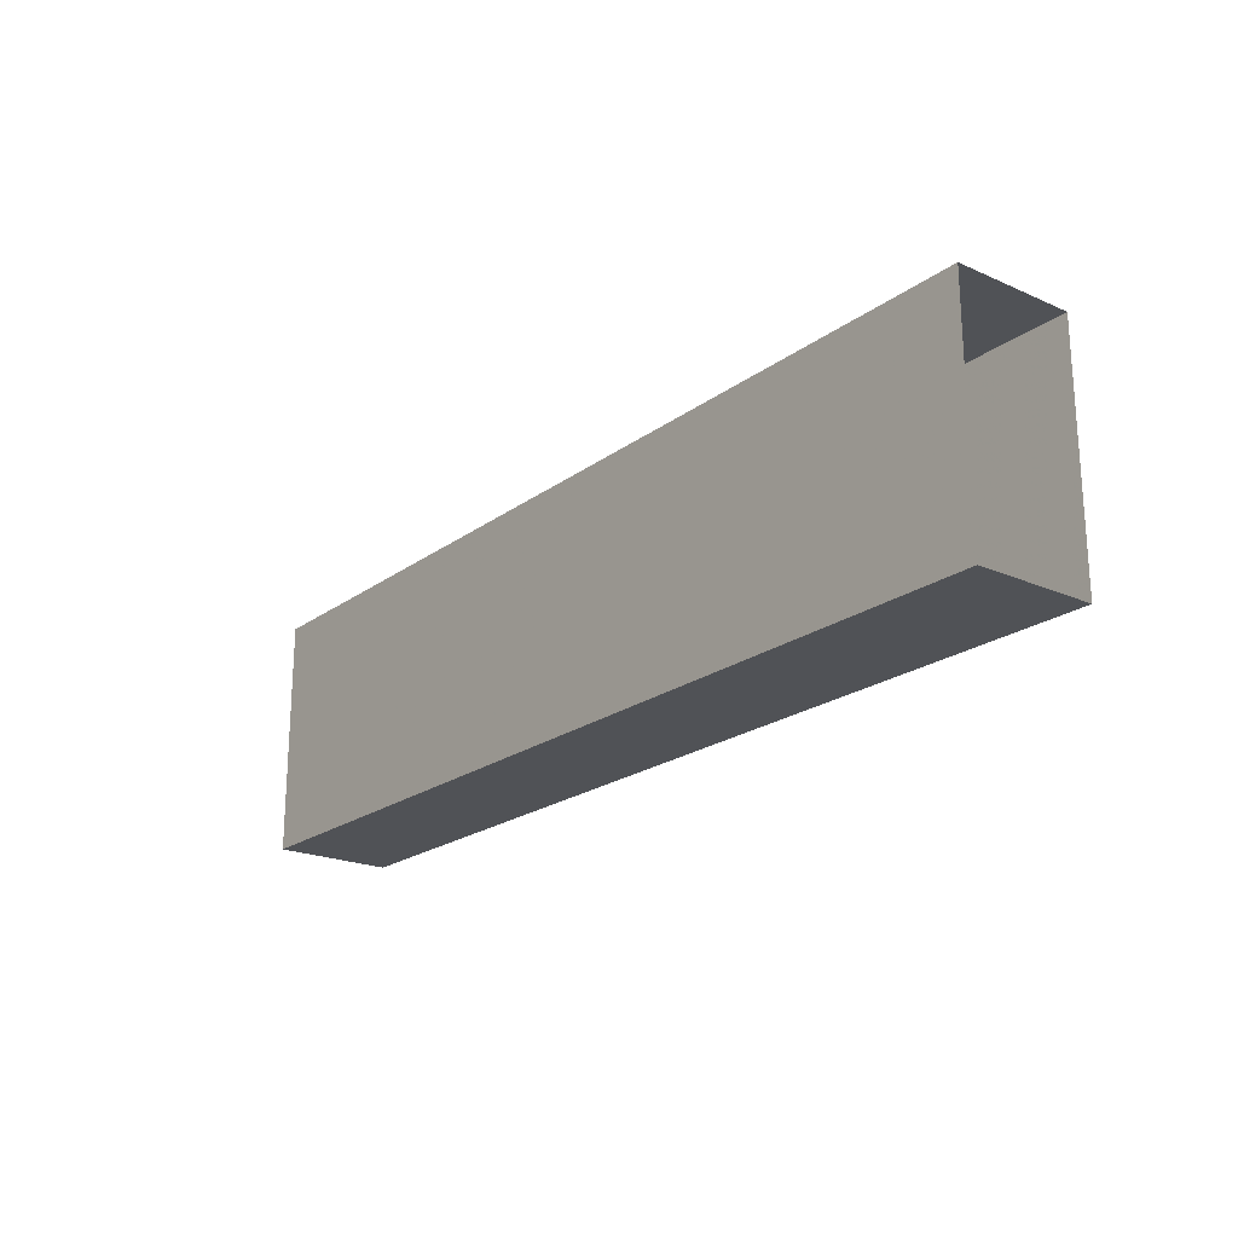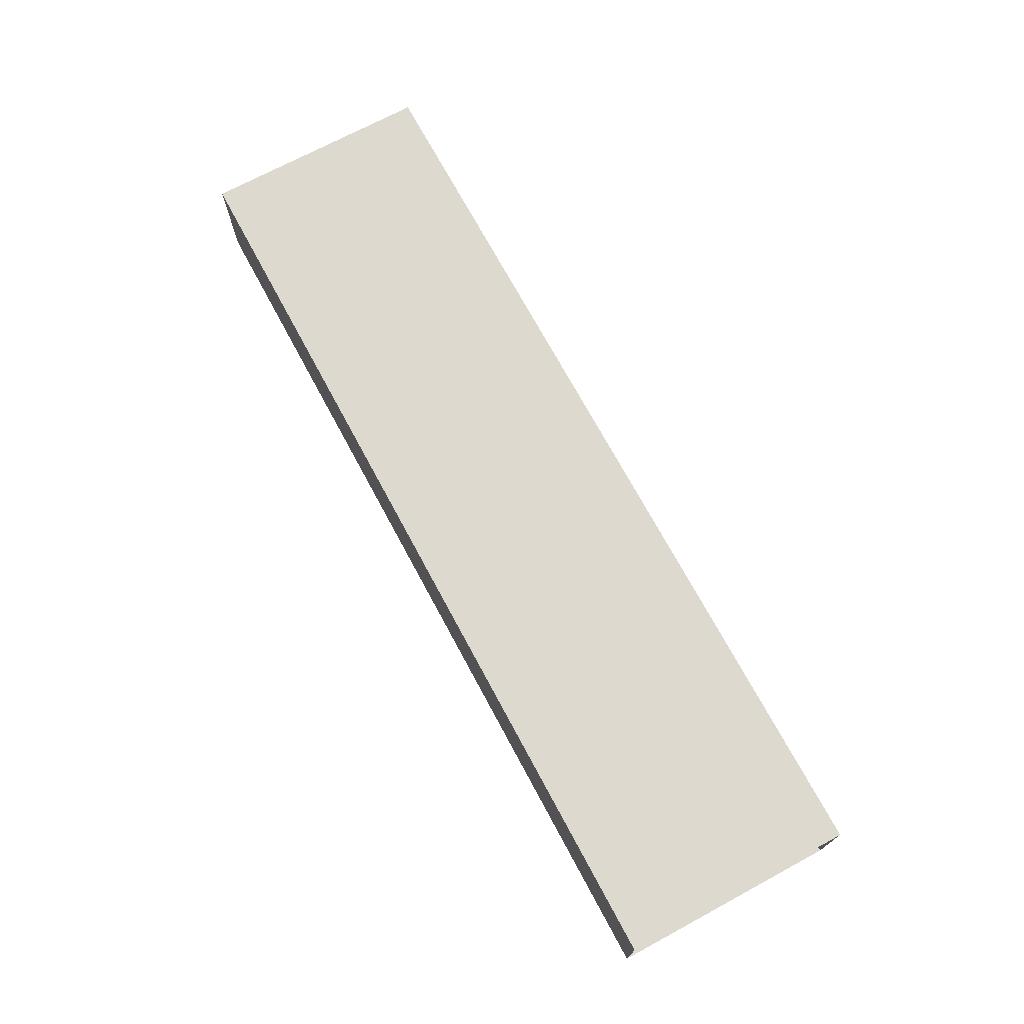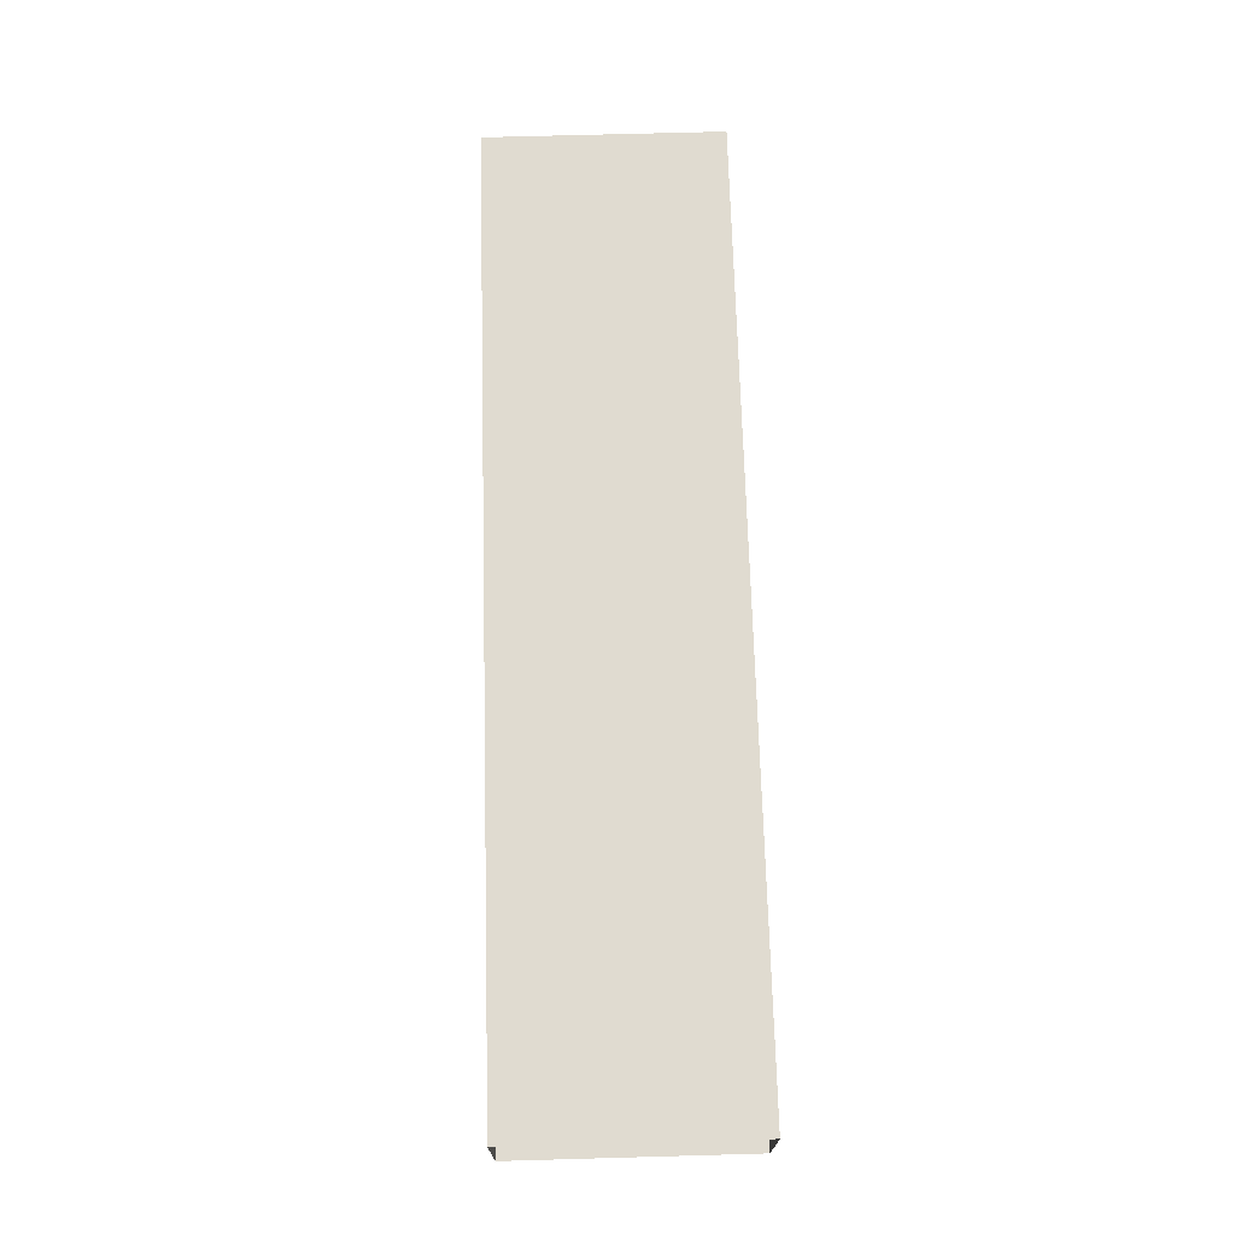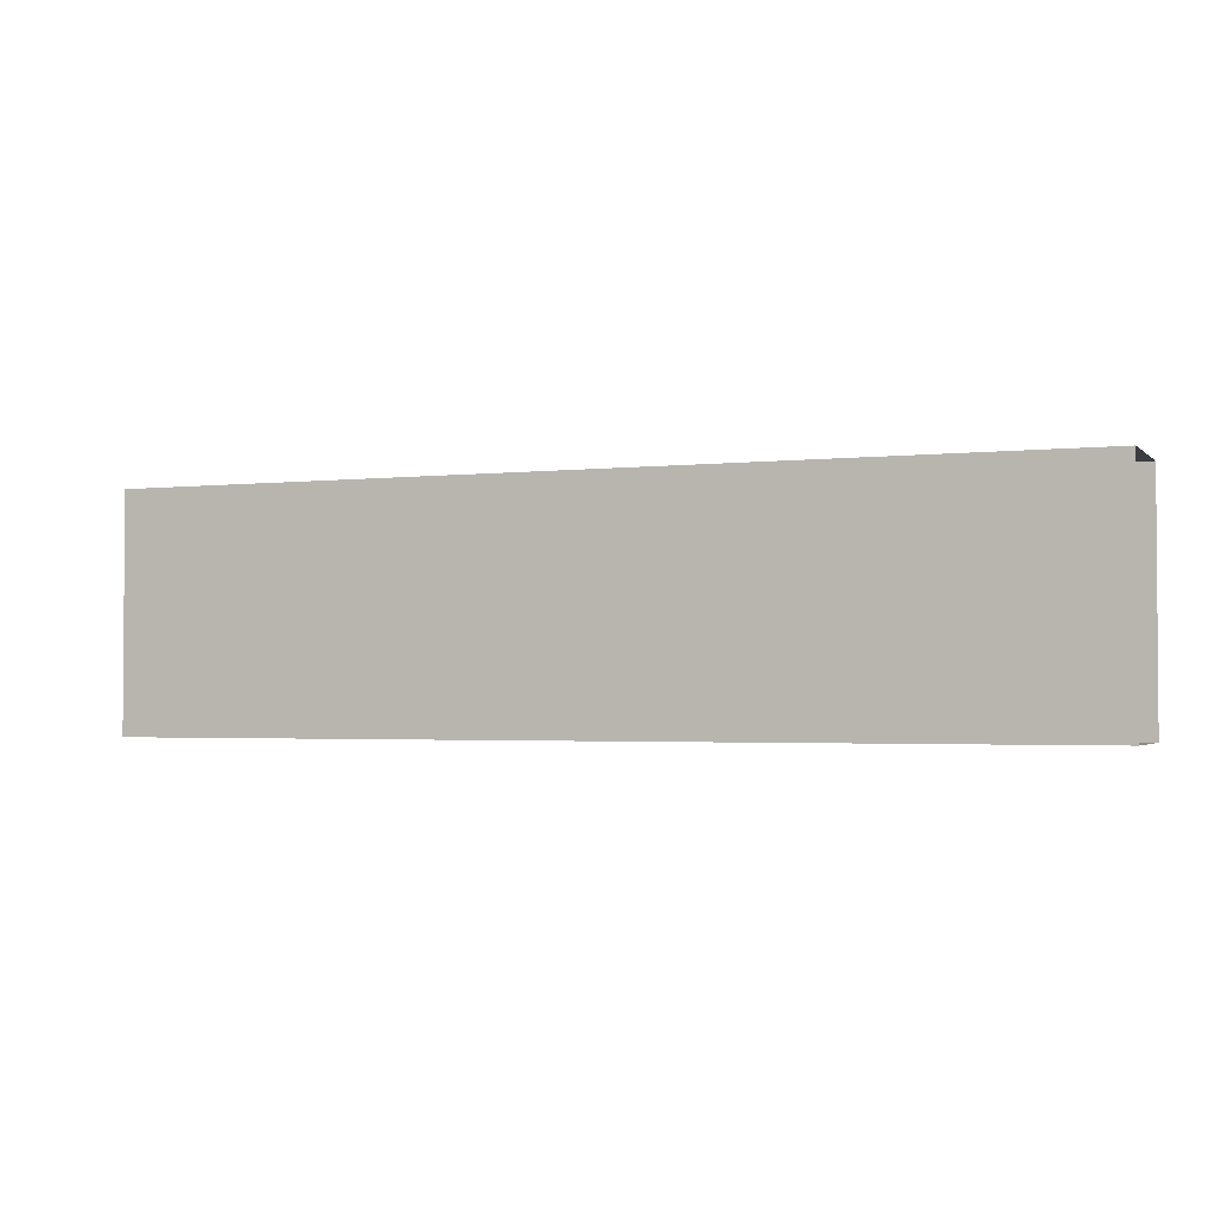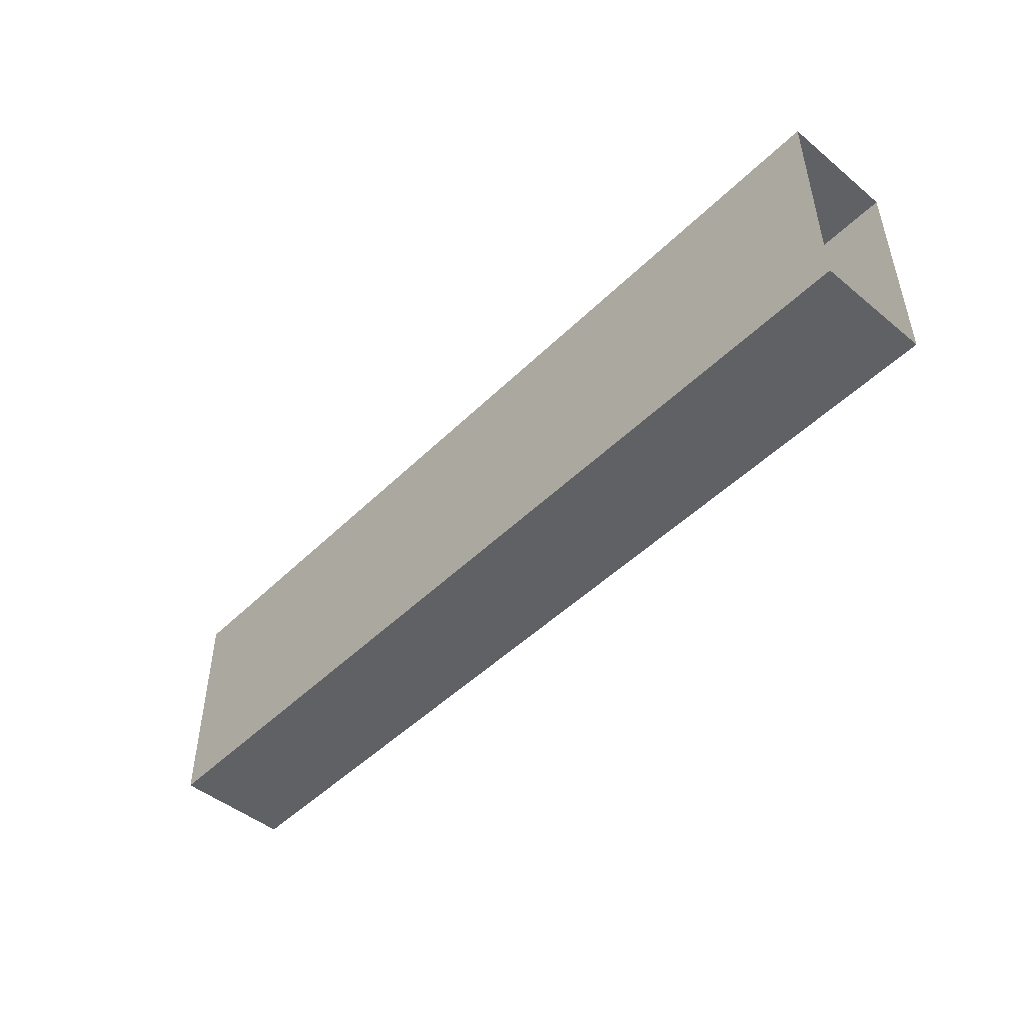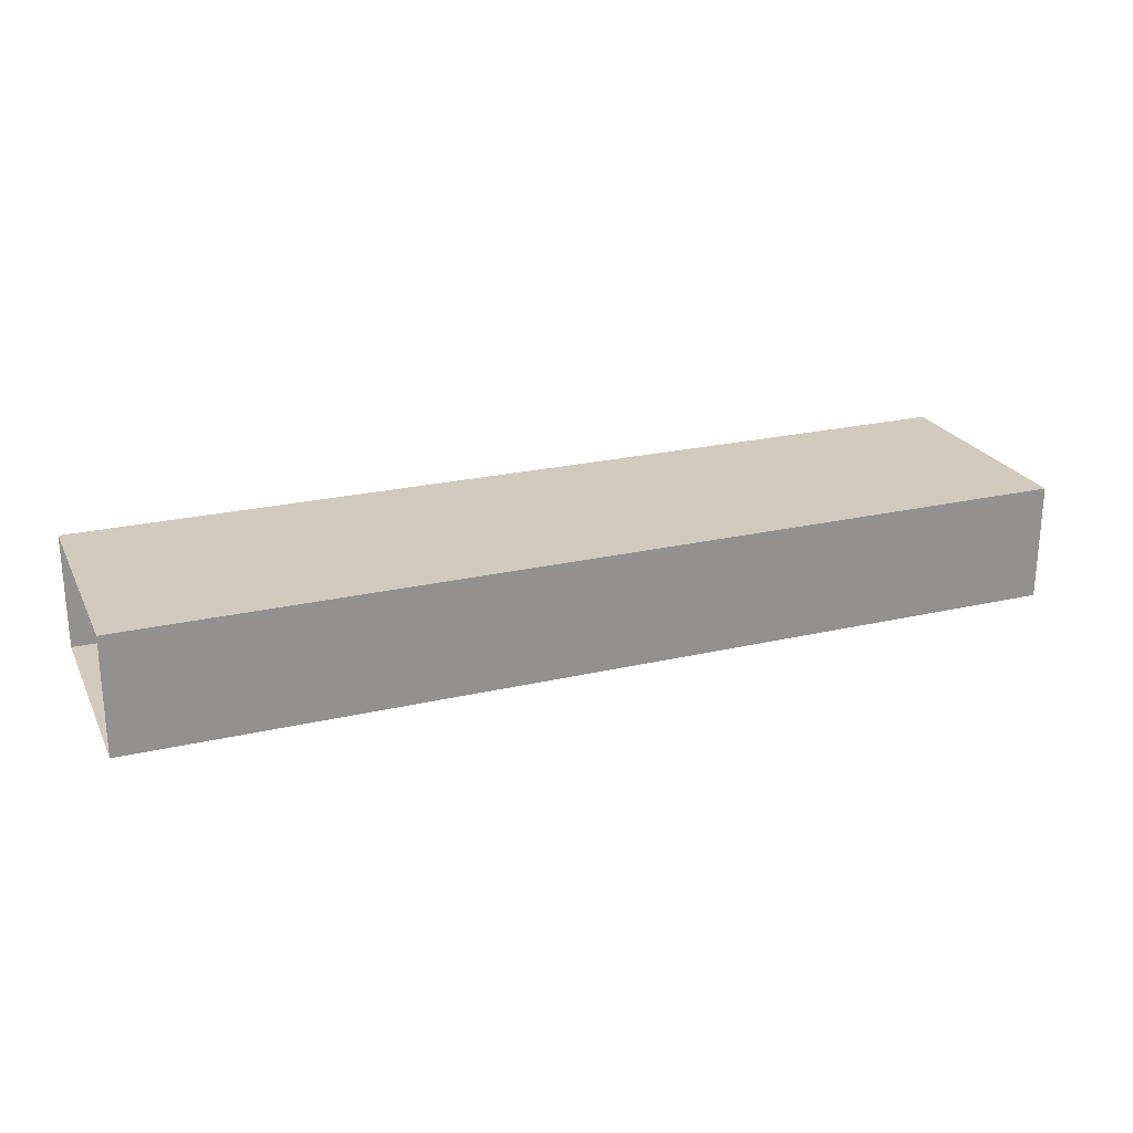
<metadata>
{"format":"obj","ext":"obj","renderer":"f3d","projection":"perspective","resolution":1024,"background":"white","views":[{"elev":-21.1,"azim":52.0,"up":"+Z"},{"elev":71.5,"azim":61.7,"up":"+Y"},{"elev":70.1,"azim":88.4,"up":"+Y"},{"elev":-2.4,"azim":-158.1,"up":"+Z"},{"elev":-48.0,"azim":47.5,"up":"+Z"},{"elev":23.6,"azim":158.7,"up":"+Y"}]}
</metadata>
<code>
v 4 8 -21 1
v 4 7 -21 1
v -4 7 -21 1
v -4 8 -21 1
v -4 8 -19 1
v 4 8 -19 1
v 4 7 -19 1
v -4 7 -19 1
f 1 2 3
f 1 3 4
f 4 5 6
f 4 6 1
f 2 7 8
f 2 8 3
f 7 6 5
f 7 5 8

</code>
